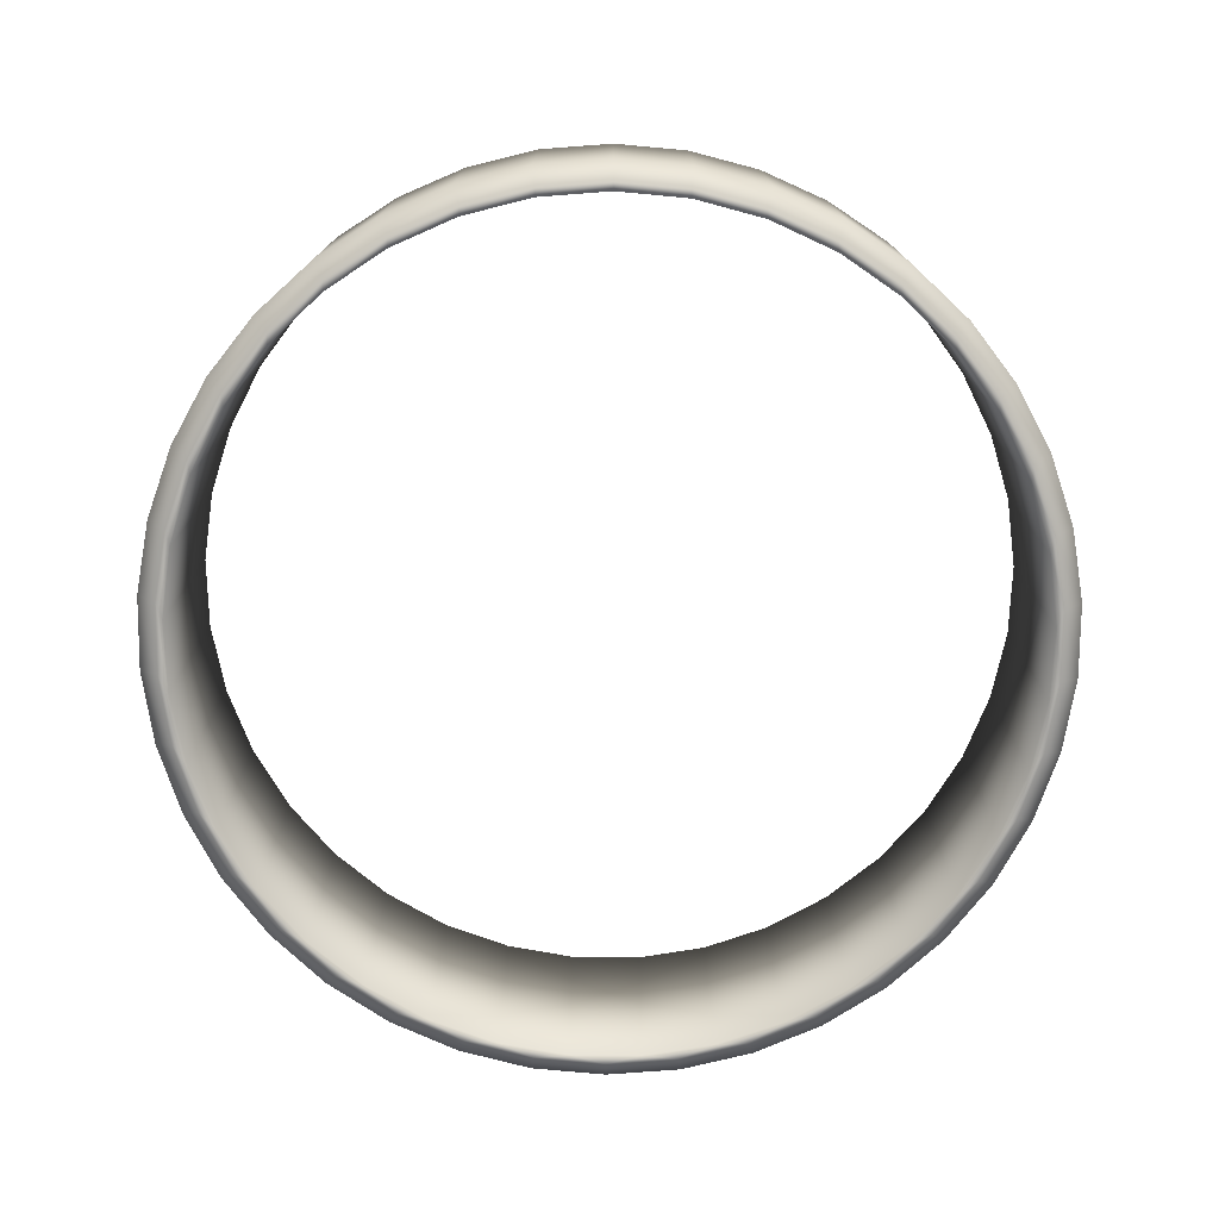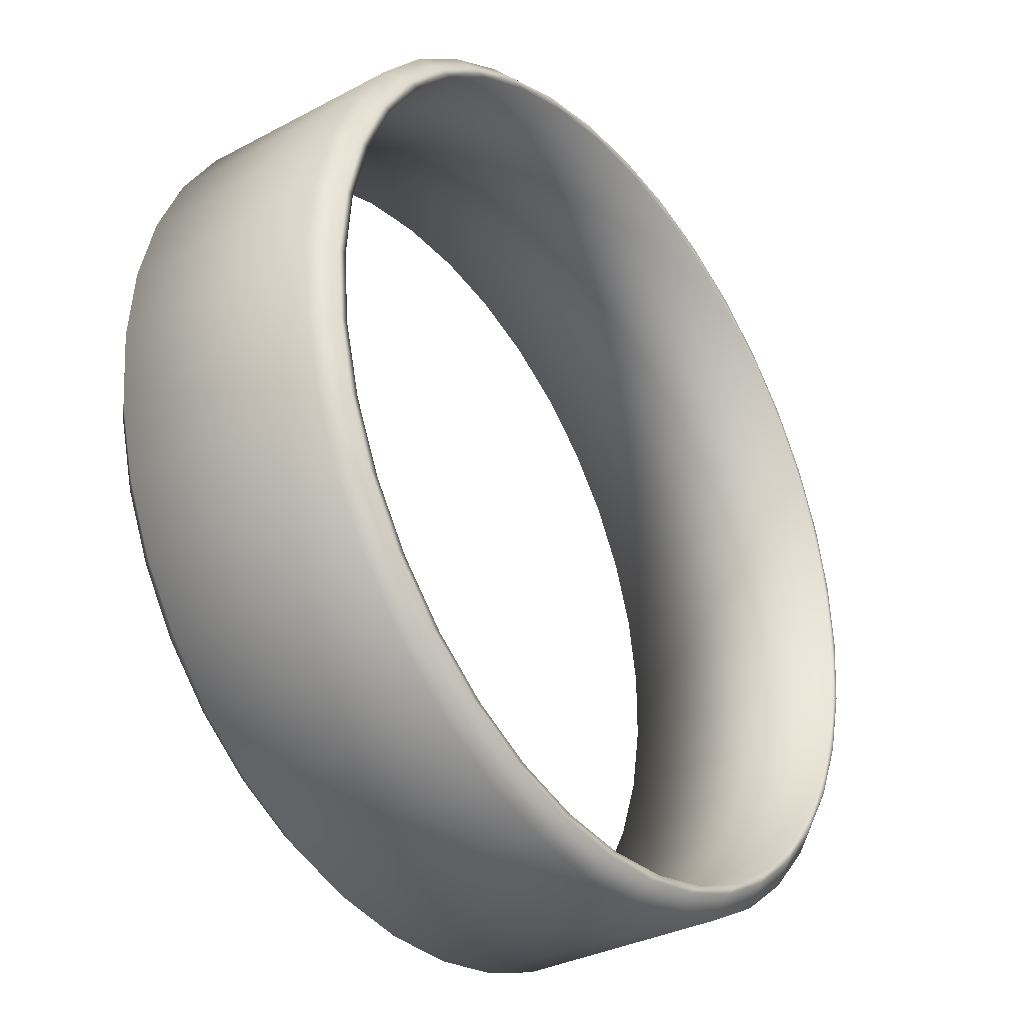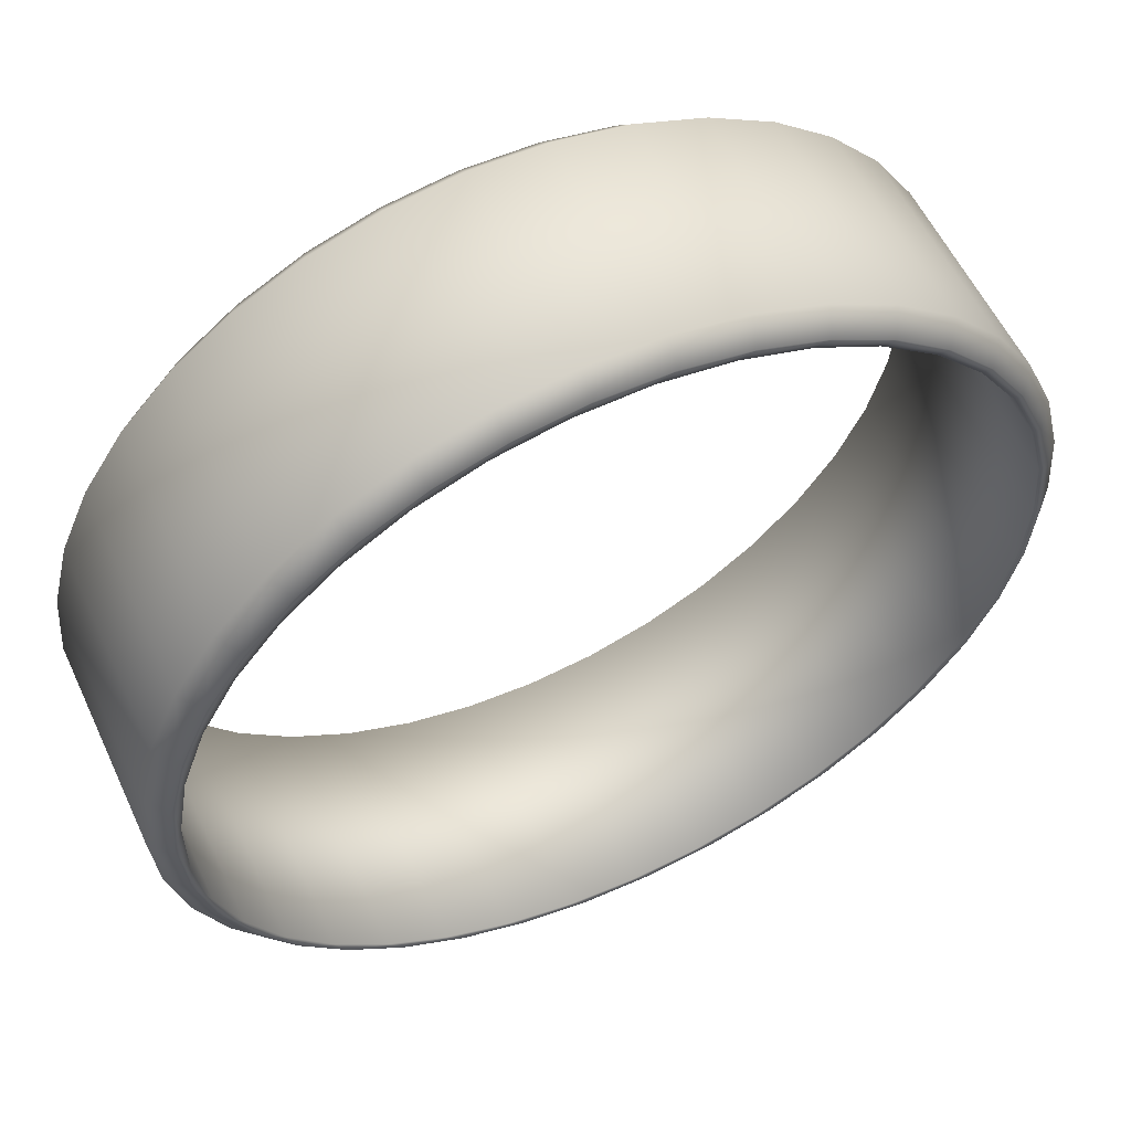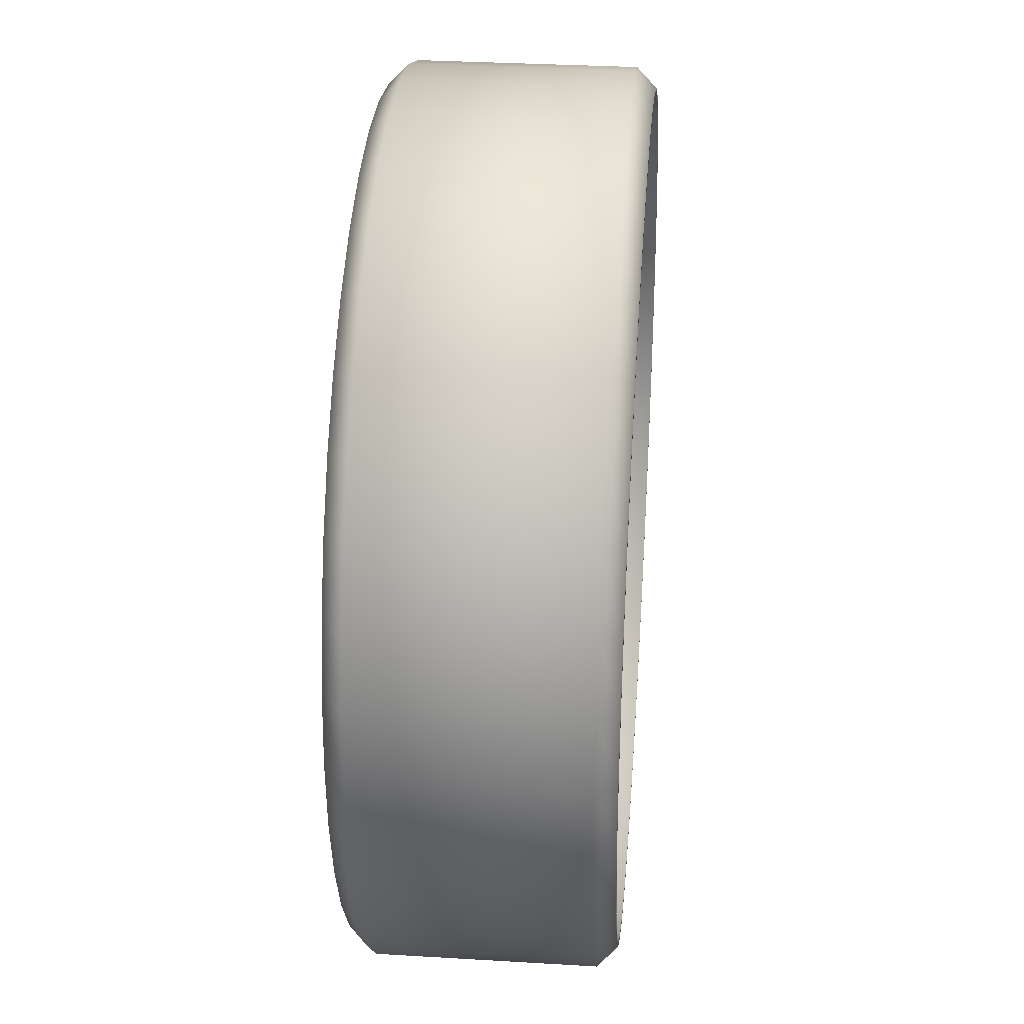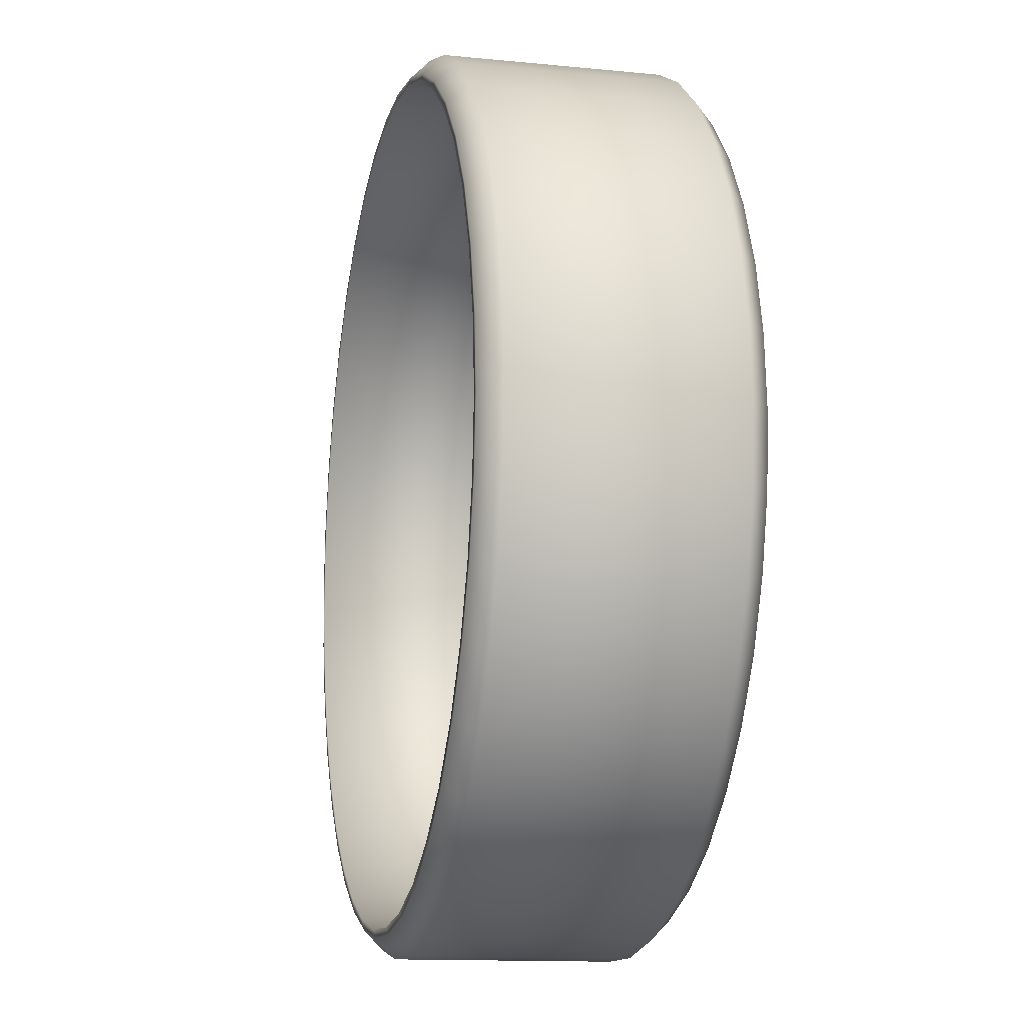
<metadata>
{"format":"obj","ext":"obj","renderer":"f3d","projection":"perspective","resolution":1024,"background":"white","views":[{"elev":-76.1,"azim":89.5,"up":"+Z"},{"elev":-33.0,"azim":126.3,"up":"+Y"},{"elev":56.7,"azim":-24.8,"up":"+Y"},{"elev":32.3,"azim":94.8,"up":"+Y"},{"elev":-13.1,"azim":77.2,"up":"+Y"}]}
</metadata>
<code>
o ring_small
v 0.03359 0.005604 -0.00825
v 0.03405 -0 0.00825
v 0.03405 0 -0.00825
v 0.03359 -0.005604 0.00825
v 0.03359 -0.005604 -0.00825
v 0.0322 -0.01106 0.00825
v 0.0322 -0.01106 -0.00825
v 0.02995 -0.01621 0.00825
v 0.02995 -0.01621 -0.00825
v 0.02687 -0.02091 0.00825
v 0.02687 -0.02091 -0.00825
v 0.02306 -0.02505 0.00825
v 0.02306 -0.02505 -0.00825
v 0.01862 -0.02851 0.00825
v 0.01862 -0.02851 -0.00825
v 0.01368 -0.03118 0.00825
v 0.01368 -0.03118 -0.00825
v 0.008359 -0.03301 0.00825
v 0.008359 -0.03301 -0.00825
v 0.002812 -0.03393 0.00825
v 0.002812 -0.03393 -0.00825
v -0.002812 -0.03393 0.00825
v -0.002812 -0.03393 -0.00825
v -0.008359 -0.03301 0.00825
v -0.008359 -0.03301 -0.00825
v -0.01368 -0.03118 0.00825
v -0.01368 -0.03118 -0.00825
v -0.01862 -0.02851 0.00825
v -0.01862 -0.02851 -0.00825
v -0.02306 -0.02505 0.00825
v -0.02306 -0.02505 -0.00825
v -0.02687 -0.02091 0.00825
v -0.02687 -0.02091 -0.00825
v -0.02995 -0.01621 0.00825
v -0.02995 -0.01621 -0.00825
v -0.0322 -0.01106 0.00825
v -0.0322 -0.01106 -0.00825
v -0.03359 -0.005604 0.00825
v -0.03359 -0.005604 -0.00825
v -0.03405 -0 0.00825
v -0.03405 0 -0.00825
v -0.03359 0.005604 0.00825
v -0.03359 0.005604 -0.00825
v -0.0322 0.01106 0.00825
v -0.0322 0.01106 -0.00825
v -0.02995 0.01621 0.00825
v -0.02995 0.01621 -0.00825
v -0.02687 0.02091 0.00825
v -0.02687 0.02091 -0.00825
v -0.02306 0.02505 0.00825
v -0.02306 0.02505 -0.00825
v -0.01862 0.02851 0.00825
v -0.01862 0.02851 -0.00825
v -0.01368 0.03118 0.00825
v -0.01368 0.03118 -0.00825
v -0.008359 0.03301 0.00825
v -0.008359 0.03301 -0.00825
v -0.002812 0.03393 0.00825
v -0.002812 0.03393 -0.00825
v 0.002812 0.03393 0.00825
v 0.002812 0.03393 -0.00825
v 0.008359 0.03301 0.00825
v 0.008359 0.03301 -0.00825
v 0.01368 0.03118 0.00825
v 0.01368 0.03118 -0.00825
v 0.01862 0.02851 0.00825
v 0.01862 0.02851 -0.00825
v 0.02306 0.02505 0.00825
v 0.02306 0.02505 -0.00825
v 0.02687 0.02091 0.00825
v 0.02687 0.02091 -0.00825
v 0.02995 0.01621 0.00825
v 0.02995 0.01621 -0.00825
v 0.0322 0.01106 0.00825
v 0.0322 0.01106 -0.00825
v 0.03359 0.005604 0.00825
v -0.03211 0.005358 0.00975
v -0.03079 0.01057 0.00975
v -0.02863 0.01549 0.00975
v -0.02569 0.01999 0.00975
v -0.02205 0.02395 0.00975
v -0.0178 0.02725 0.00975
v -0.01307 0.02981 0.00975
v -0.007991 0.03155 0.00975
v -0.002688 0.03244 0.00975
v 0.002688 0.03244 0.00975
v 0.007991 0.03155 0.00975
v 0.01307 0.02981 0.00975
v 0.0178 0.02725 0.00975
v 0.02205 0.02395 0.00975
v 0.02569 0.01999 0.00975
v 0.02863 0.01549 0.00975
v 0.03079 0.01057 0.00975
v 0.03211 0.005358 0.00975
v 0.03255 -0 0.00975
v 0.03211 -0.005358 0.00975
v 0.03079 -0.01057 0.00975
v 0.02863 -0.01549 0.00975
v 0.02569 -0.01999 0.00975
v 0.02205 -0.02395 0.00975
v 0.0178 -0.02725 0.00975
v 0.01307 -0.02981 0.00975
v 0.007991 -0.03155 0.00975
v 0.002688 -0.03244 0.00975
v -0.002688 -0.03244 0.00975
v -0.007991 -0.03155 0.00975
v -0.01307 -0.02981 0.00975
v -0.0178 -0.02725 0.00975
v -0.02205 -0.02395 0.00975
v -0.02569 -0.01999 0.00975
v -0.02863 -0.01549 0.00975
v -0.03079 -0.01057 0.00975
v -0.03211 -0.005358 0.00975
v -0.03255 -0 0.00975
v 0.03211 0.005358 -0.00975
v 0.03079 0.01057 -0.00975
v 0.02863 0.01549 -0.00975
v 0.02569 0.01999 -0.00975
v 0.02205 0.02395 -0.00975
v 0.0178 0.02725 -0.00975
v 0.01307 0.02981 -0.00975
v 0.007991 0.03155 -0.00975
v 0.002688 0.03244 -0.00975
v -0.002688 0.03244 -0.00975
v -0.007991 0.03155 -0.00975
v -0.01307 0.02981 -0.00975
v -0.0178 0.02725 -0.00975
v -0.02205 0.02395 -0.00975
v -0.02569 0.01999 -0.00975
v -0.02863 0.01549 -0.00975
v -0.03079 0.01057 -0.00975
v -0.03211 0.005358 -0.00975
v -0.03255 0 -0.00975
v -0.03211 -0.005358 -0.00975
v -0.03079 -0.01057 -0.00975
v -0.02863 -0.01549 -0.00975
v -0.02569 -0.01999 -0.00975
v -0.02205 -0.02395 -0.00975
v -0.0178 -0.02725 -0.00975
v -0.01307 -0.02981 -0.00975
v -0.007991 -0.03155 -0.00975
v -0.002688 -0.03244 -0.00975
v 0.002688 -0.03244 -0.00975
v 0.007991 -0.03155 -0.00975
v 0.01307 -0.02981 -0.00975
v 0.0178 -0.02725 -0.00975
v 0.02205 -0.02395 -0.00975
v 0.02569 -0.01999 -0.00975
v 0.02863 -0.01549 -0.00975
v 0.03079 -0.01057 -0.00975
v 0.03211 -0.005358 -0.00975
v 0.03255 0 -0.00975
v -0.004054 0.03166 0.00975
v -0.009347 0.03052 0.00975
v -0.01437 0.0285 0.00975
v -0.01898 0.02566 0.00975
v -0.02304 0.02209 0.00975
v -0.02645 0.01787 0.00975
v -0.02909 0.01315 0.00975
v -0.03089 0.008043 0.00975
v -0.0318 0.002707 0.00975
v -0.0318 -0.002707 0.00975
v -0.03089 -0.008043 0.00975
v -0.02909 -0.01315 0.00975
v -0.02645 -0.01787 0.00975
v -0.02304 -0.02209 0.00975
v -0.01898 -0.02566 0.00975
v -0.01437 -0.0285 0.00975
v -0.009347 -0.03052 0.00975
v -0.004054 -0.03166 0.00975
v 0.001355 -0.03189 0.00975
v 0.006725 -0.0312 0.00975
v 0.0119 -0.02962 0.00975
v 0.01674 -0.02718 0.00975
v 0.02109 -0.02396 0.00975
v 0.02483 -0.02005 0.00975
v 0.02787 -0.01557 0.00975
v 0.0301 -0.01063 0.00975
v 0.03146 -0.005395 0.00975
v 0.03192 -0 0.00975
v 0.03146 0.005395 0.00975
v 0.0301 0.01063 0.00975
v 0.02787 0.01557 0.00975
v 0.02483 0.02005 0.00975
v 0.02109 0.02396 0.00975
v 0.01674 0.02718 0.00975
v 0.0119 0.02962 0.00975
v 0.006725 0.0312 0.00975
v 0.001355 0.03189 0.00975
v -0.004054 -0.03166 -0.00975
v -0.009347 -0.03052 -0.00975
v -0.01437 -0.0285 -0.00975
v -0.01898 -0.02566 -0.00975
v -0.02304 -0.02209 -0.00975
v -0.02645 -0.01787 -0.00975
v -0.02909 -0.01315 -0.00975
v -0.03089 -0.008043 -0.00975
v -0.0318 -0.002707 -0.00975
v -0.0318 0.002707 -0.00975
v -0.03089 0.008043 -0.00975
v -0.02909 0.01315 -0.00975
v -0.02645 0.01787 -0.00975
v -0.02304 0.02209 -0.00975
v -0.01898 0.02566 -0.00975
v -0.01437 0.0285 -0.00975
v -0.009347 0.03052 -0.00975
v -0.004054 0.03166 -0.00975
v 0.001355 0.03189 -0.00975
v 0.006725 0.0312 -0.00975
v 0.0119 0.02962 -0.00975
v 0.01674 0.02718 -0.00975
v 0.02109 0.02396 -0.00975
v 0.02483 0.02005 -0.00975
v 0.02787 0.01557 -0.00975
v 0.0301 0.01063 -0.00975
v 0.03146 0.005395 -0.00975
v 0.03192 0 -0.00975
v 0.03146 -0.005395 -0.00975
v 0.0301 -0.01063 -0.00975
v 0.02787 -0.01557 -0.00975
v 0.02483 -0.02005 -0.00975
v 0.02109 -0.02396 -0.00975
v 0.01674 -0.02718 -0.00975
v 0.0119 -0.02962 -0.00975
v 0.006725 -0.0312 -0.00975
v 0.001355 -0.03189 -0.00975
g ring_small_ring_small_None
f 1 2 3
f 3 2 4
f 3 4 5
f 5 4 6
f 5 6 7
f 7 6 8
f 7 8 9
f 9 8 10
f 9 10 11
f 11 10 12
f 11 12 13
f 13 12 14
f 13 14 15
f 15 14 16
f 15 16 17
f 17 16 18
f 17 18 19
f 19 18 20
f 19 20 21
f 21 20 22
f 21 22 23
f 23 22 24
f 23 24 25
f 25 24 26
f 25 26 27
f 27 26 28
f 27 28 29
f 29 28 30
f 29 30 31
f 31 30 32
f 31 32 33
f 33 32 34
f 33 34 35
f 35 34 36
f 35 36 37
f 37 36 38
f 37 38 39
f 39 38 40
f 39 40 41
f 41 40 42
f 41 42 43
f 43 42 44
f 43 44 45
f 45 44 46
f 45 46 47
f 47 46 48
f 47 48 49
f 49 48 50
f 49 50 51
f 51 50 52
f 51 52 53
f 53 52 54
f 53 54 55
f 55 54 56
f 55 56 57
f 57 56 58
f 57 58 59
f 59 58 60
f 59 60 61
f 61 60 62
f 61 62 63
f 63 62 64
f 63 64 65
f 65 64 66
f 65 66 67
f 67 66 68
f 67 68 69
f 69 68 70
f 69 70 71
f 71 70 72
f 71 72 73
f 73 72 74
f 73 74 75
f 75 74 76
f 75 76 1
f 1 76 2
f 42 77 44
f 44 77 78
f 44 78 46
f 46 78 79
f 46 79 48
f 48 79 80
f 48 80 50
f 50 80 81
f 50 81 52
f 52 81 82
f 52 82 54
f 54 82 83
f 54 83 56
f 56 83 84
f 56 84 58
f 58 84 85
f 58 85 60
f 60 85 86
f 60 86 62
f 62 86 87
f 62 87 64
f 64 87 88
f 64 88 66
f 66 88 89
f 66 89 68
f 68 89 90
f 68 90 70
f 70 90 91
f 70 91 72
f 72 91 92
f 72 92 74
f 74 92 93
f 74 93 76
f 76 93 94
f 76 94 2
f 2 94 95
f 2 95 4
f 4 95 96
f 4 96 6
f 6 96 97
f 6 97 8
f 8 97 98
f 8 98 10
f 10 98 99
f 10 99 12
f 12 99 100
f 12 100 14
f 14 100 101
f 14 101 16
f 16 101 102
f 16 102 18
f 18 102 103
f 18 103 20
f 20 103 104
f 20 104 22
f 22 104 105
f 22 105 24
f 24 105 106
f 24 106 26
f 26 106 107
f 26 107 28
f 28 107 108
f 28 108 30
f 30 108 109
f 30 109 32
f 32 109 110
f 32 110 34
f 34 110 111
f 34 111 36
f 36 111 112
f 36 112 38
f 38 112 113
f 38 113 40
f 40 113 114
f 40 114 42
f 42 114 77
f 1 115 75
f 75 115 116
f 75 116 73
f 73 116 117
f 73 117 71
f 71 117 118
f 71 118 69
f 69 118 119
f 69 119 67
f 67 119 120
f 67 120 65
f 65 120 121
f 65 121 63
f 63 121 122
f 63 122 61
f 61 122 123
f 61 123 59
f 59 123 124
f 59 124 57
f 57 124 125
f 57 125 55
f 55 125 126
f 55 126 53
f 53 126 127
f 53 127 51
f 51 127 128
f 51 128 49
f 49 128 129
f 49 129 47
f 47 129 130
f 47 130 45
f 45 130 131
f 45 131 43
f 43 131 132
f 43 132 41
f 41 132 133
f 41 133 39
f 39 133 134
f 39 134 37
f 37 134 135
f 37 135 35
f 35 135 136
f 35 136 33
f 33 136 137
f 33 137 31
f 31 137 138
f 31 138 29
f 29 138 139
f 29 139 27
f 27 139 140
f 27 140 25
f 25 140 141
f 25 141 23
f 23 141 142
f 23 142 21
f 21 142 143
f 21 143 19
f 19 143 144
f 19 144 17
f 17 144 145
f 17 145 15
f 15 145 146
f 15 146 13
f 13 146 147
f 13 147 11
f 11 147 148
f 11 148 9
f 9 148 149
f 9 149 7
f 7 149 150
f 7 150 5
f 5 150 151
f 5 151 3
f 3 151 152
f 3 152 1
f 1 152 115
f 86 85 153
f 153 85 84
f 153 84 154
f 154 84 83
f 154 83 155
f 155 83 82
f 155 82 156
f 156 82 81
f 156 81 157
f 157 81 80
f 157 80 158
f 158 80 79
f 158 79 159
f 159 79 78
f 159 78 160
f 160 78 77
f 160 77 161
f 161 77 114
f 161 114 162
f 162 114 113
f 162 113 163
f 163 113 112
f 163 112 164
f 164 112 111
f 164 111 165
f 165 111 110
f 165 110 166
f 166 110 109
f 166 109 167
f 167 109 108
f 167 108 168
f 168 108 107
f 168 107 169
f 169 107 106
f 169 106 170
f 170 106 105
f 170 105 171
f 171 105 104
f 171 104 172
f 172 104 103
f 172 103 173
f 173 103 102
f 173 102 174
f 174 102 101
f 174 101 175
f 175 101 100
f 175 100 176
f 176 100 99
f 176 99 177
f 177 99 98
f 177 98 178
f 178 98 97
f 178 97 179
f 179 97 96
f 179 96 180
f 180 96 95
f 180 95 181
f 181 95 94
f 181 94 182
f 182 94 93
f 182 93 183
f 183 93 92
f 183 92 184
f 184 92 91
f 184 91 185
f 185 91 90
f 185 90 186
f 186 90 89
f 186 89 187
f 187 89 88
f 187 88 188
f 188 88 87
f 188 87 189
f 189 87 86
f 189 86 153
f 143 142 190
f 190 142 141
f 190 141 191
f 191 141 140
f 191 140 192
f 192 140 139
f 192 139 193
f 193 139 138
f 193 138 194
f 194 138 137
f 194 137 195
f 195 137 136
f 195 136 196
f 196 136 135
f 196 135 197
f 197 135 134
f 197 134 198
f 198 134 133
f 198 133 199
f 199 133 132
f 199 132 200
f 200 132 131
f 200 131 201
f 201 131 130
f 201 130 202
f 202 130 129
f 202 129 203
f 203 129 128
f 203 128 204
f 204 128 127
f 204 127 205
f 205 127 126
f 205 126 206
f 206 126 125
f 206 125 207
f 207 125 124
f 207 124 208
f 208 124 123
f 208 123 209
f 209 123 122
f 209 122 210
f 210 122 121
f 210 121 211
f 211 121 120
f 211 120 212
f 212 120 119
f 212 119 213
f 213 119 118
f 213 118 214
f 214 118 117
f 214 117 215
f 215 117 116
f 215 116 216
f 216 116 115
f 216 115 217
f 217 115 152
f 217 152 218
f 218 152 151
f 218 151 219
f 219 151 150
f 219 150 220
f 220 150 149
f 220 149 221
f 221 149 148
f 221 148 222
f 222 148 147
f 222 147 223
f 223 147 146
f 223 146 224
f 224 146 145
f 224 145 225
f 225 145 144
f 225 144 226
f 226 144 143
f 226 143 190
f 218 180 217
f 217 180 181
f 217 181 216
f 216 181 182
f 216 182 215
f 215 182 183
f 215 183 214
f 214 183 184
f 214 184 213
f 213 184 185
f 213 185 212
f 212 185 186
f 212 186 211
f 211 186 187
f 211 187 210
f 210 187 188
f 210 188 209
f 209 188 189
f 209 189 208
f 208 189 153
f 208 153 207
f 207 153 154
f 207 154 206
f 206 154 155
f 206 155 205
f 205 155 156
f 205 156 204
f 204 156 157
f 204 157 203
f 203 157 158
f 203 158 202
f 202 158 159
f 202 159 201
f 201 159 160
f 201 160 200
f 200 160 161
f 200 161 199
f 199 161 162
f 199 162 198
f 198 162 163
f 198 163 197
f 197 163 164
f 197 164 196
f 196 164 165
f 196 165 195
f 195 165 166
f 195 166 194
f 194 166 167
f 194 167 193
f 193 167 168
f 193 168 192
f 192 168 169
f 192 169 191
f 191 169 170
f 191 170 190
f 190 170 171
f 190 171 226
f 226 171 172
f 226 172 225
f 225 172 173
f 225 173 224
f 224 173 174
f 224 174 223
f 223 174 175
f 223 175 222
f 222 175 176
f 222 176 221
f 221 176 177
f 221 177 220
f 220 177 178
f 220 178 219
f 219 178 179
f 219 179 218
f 218 179 180

</code>
